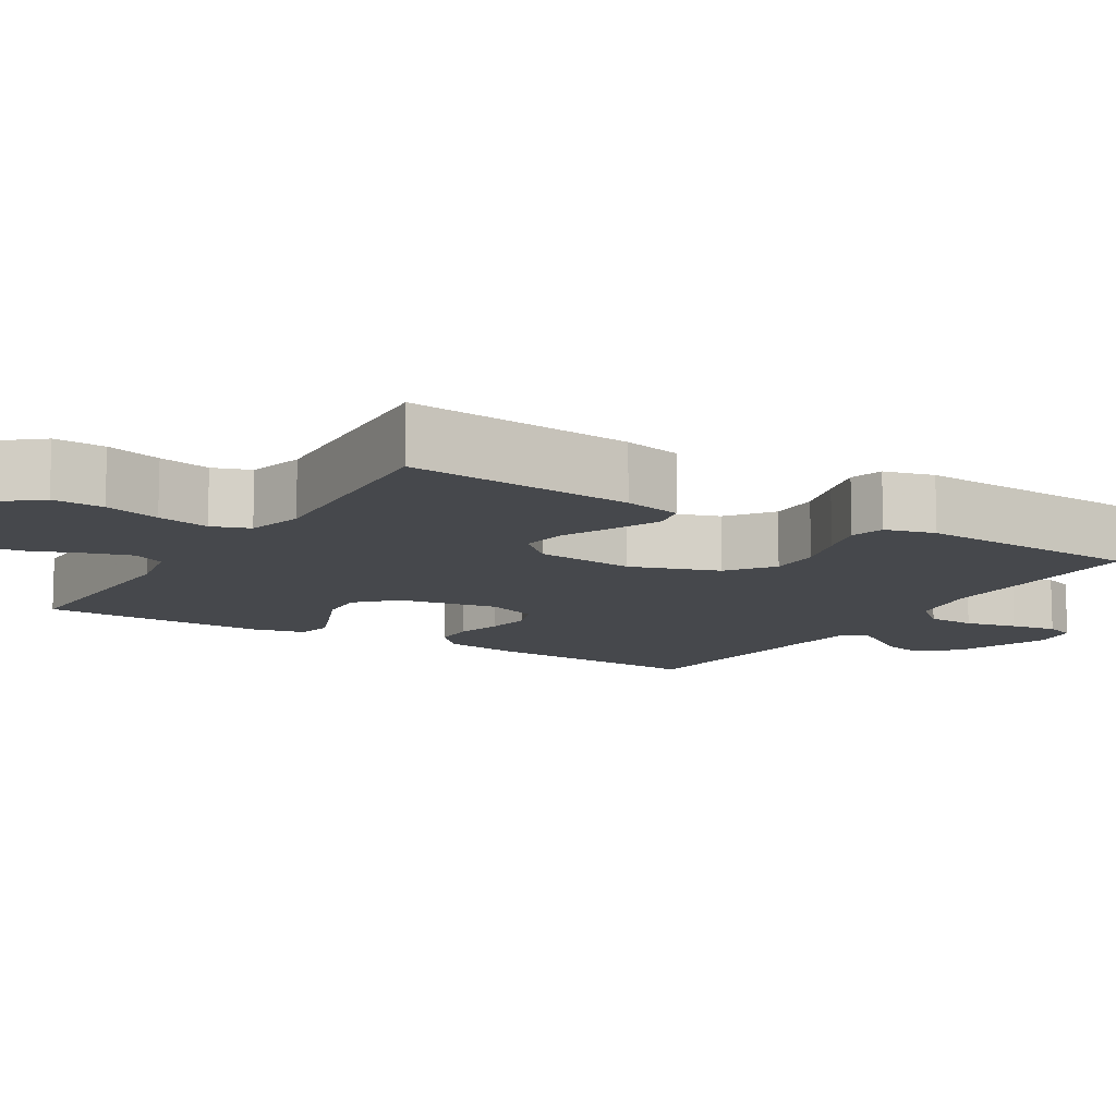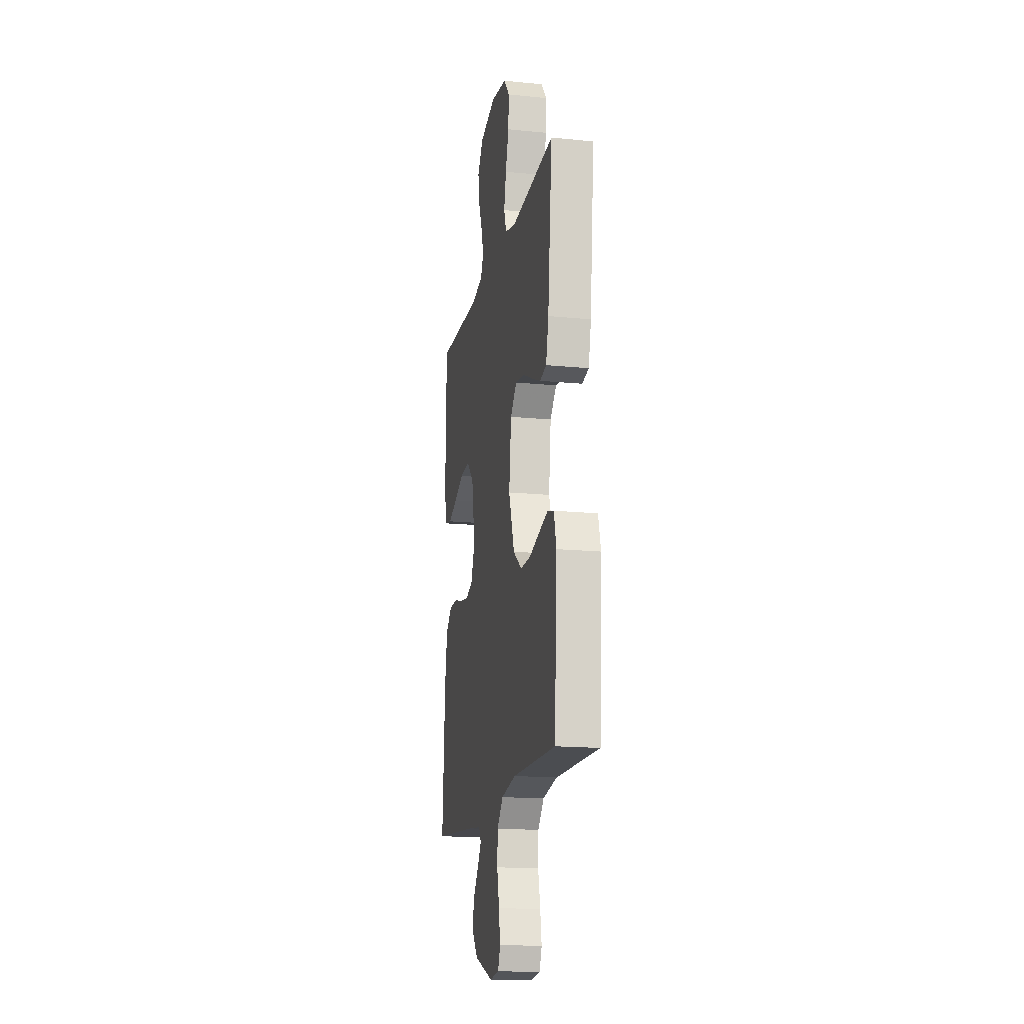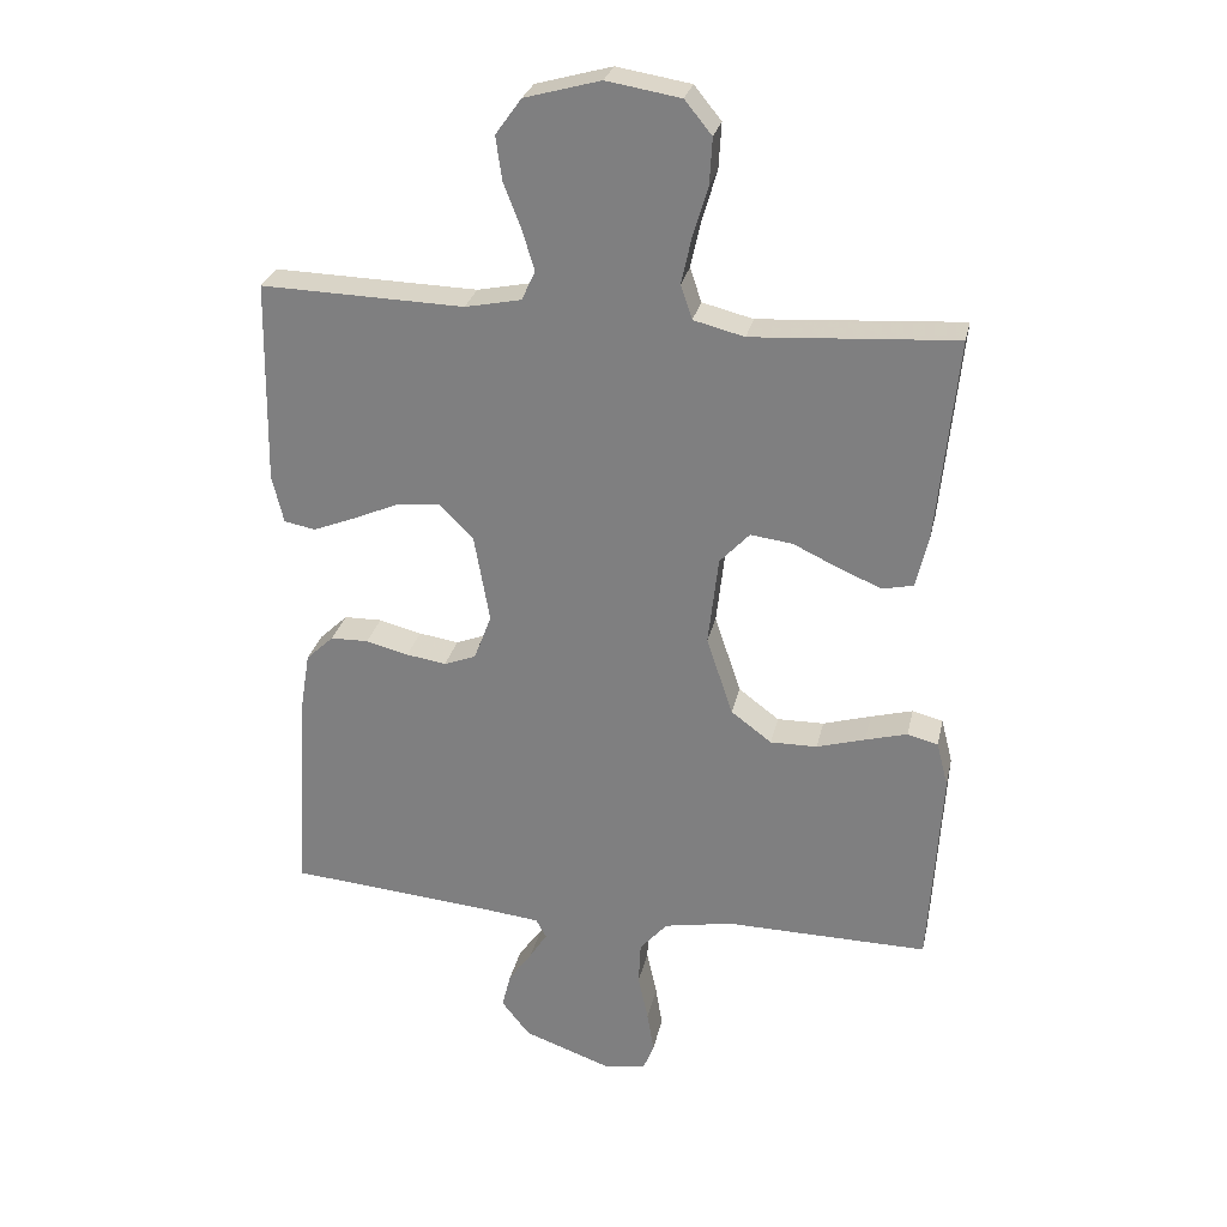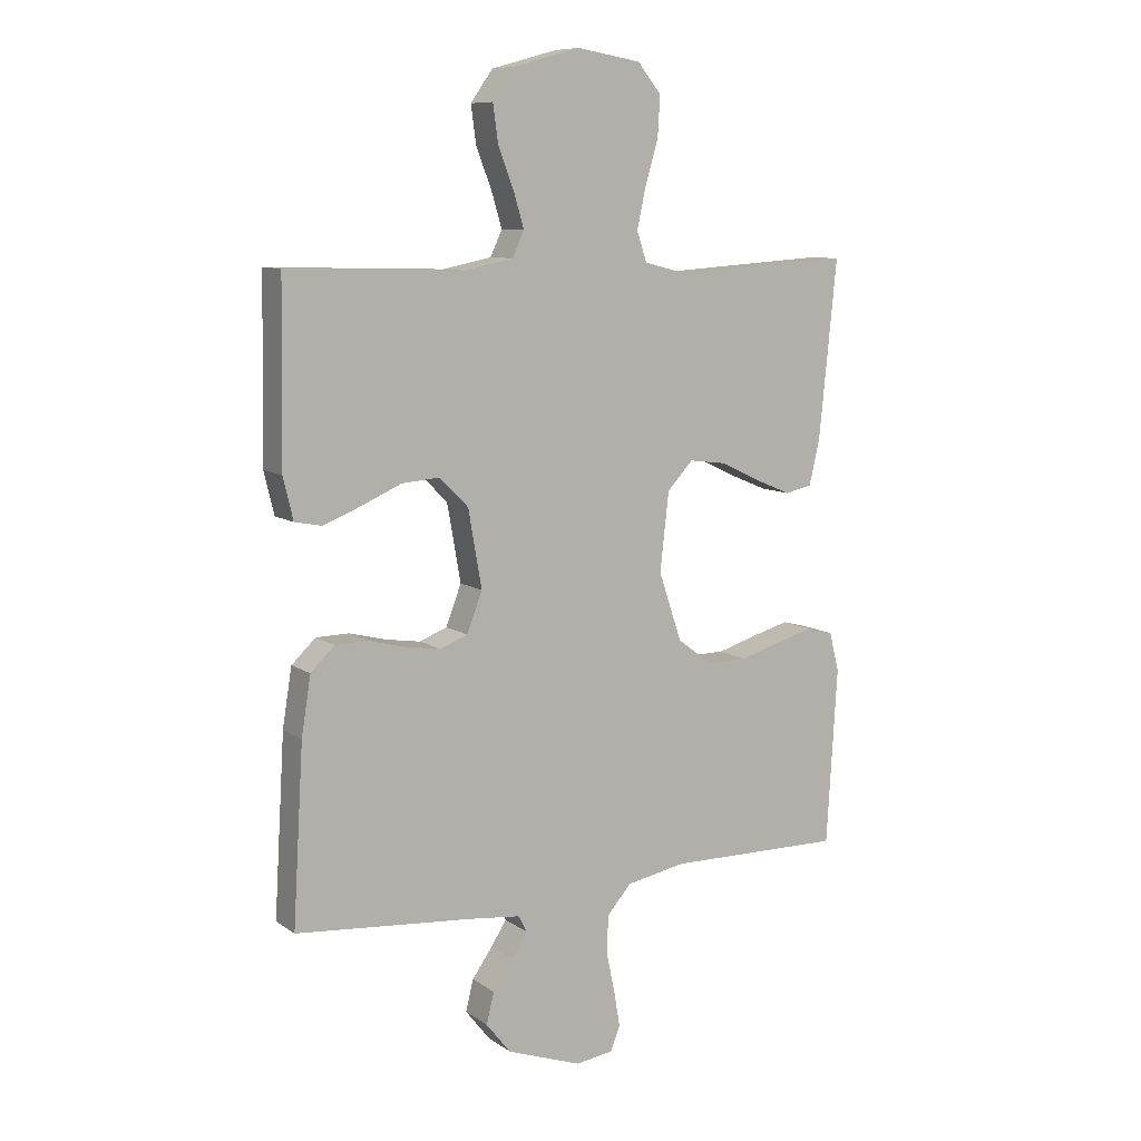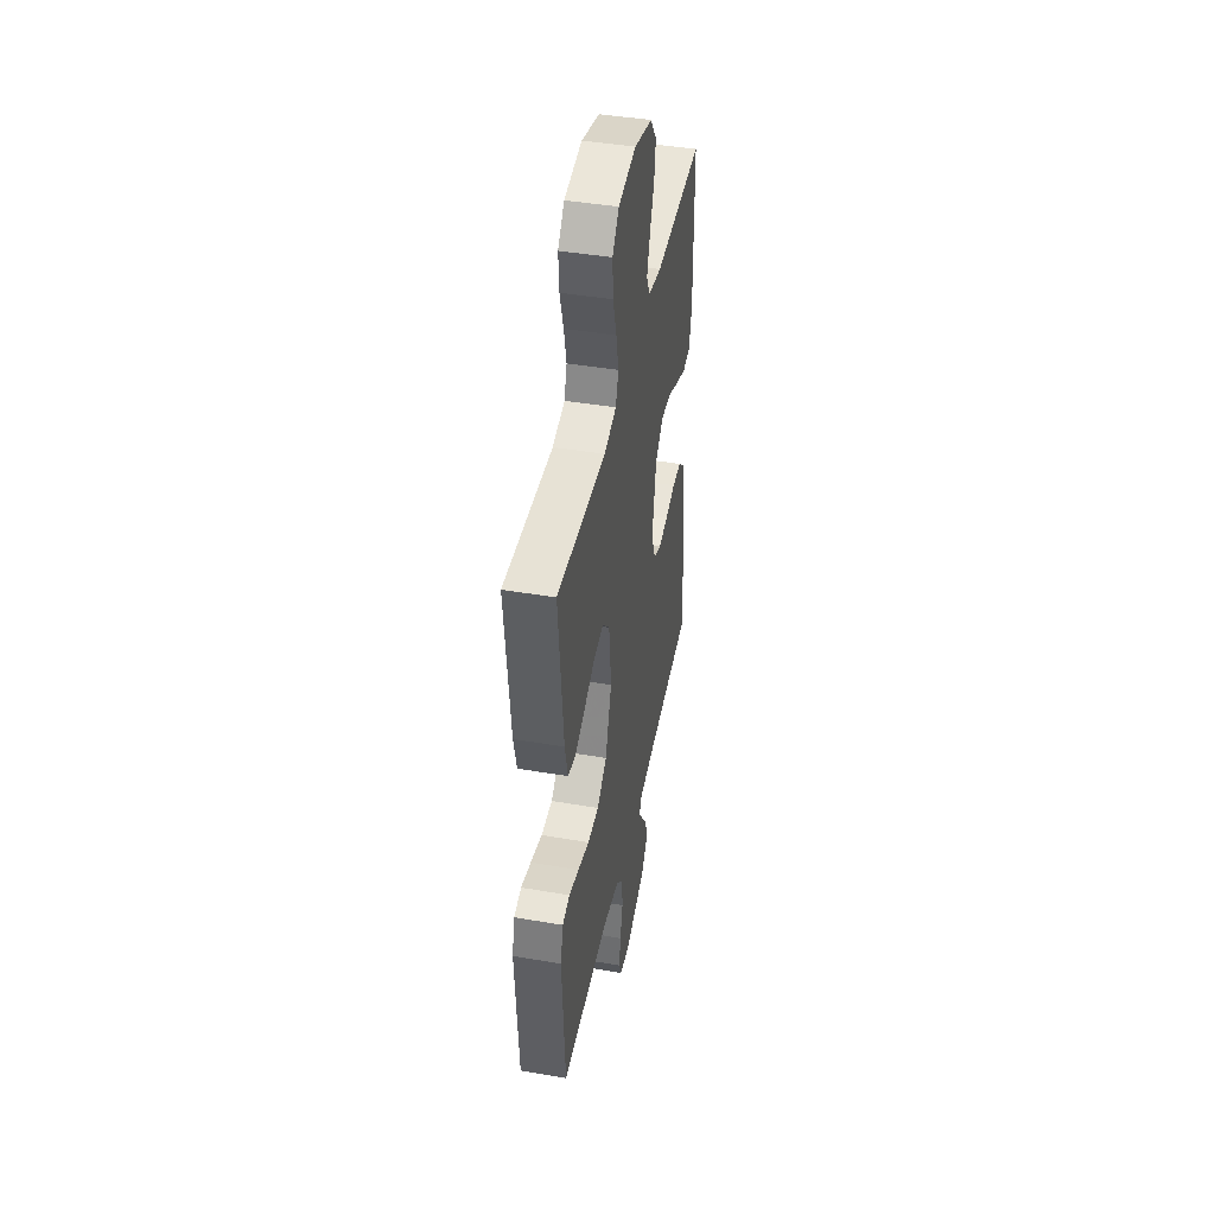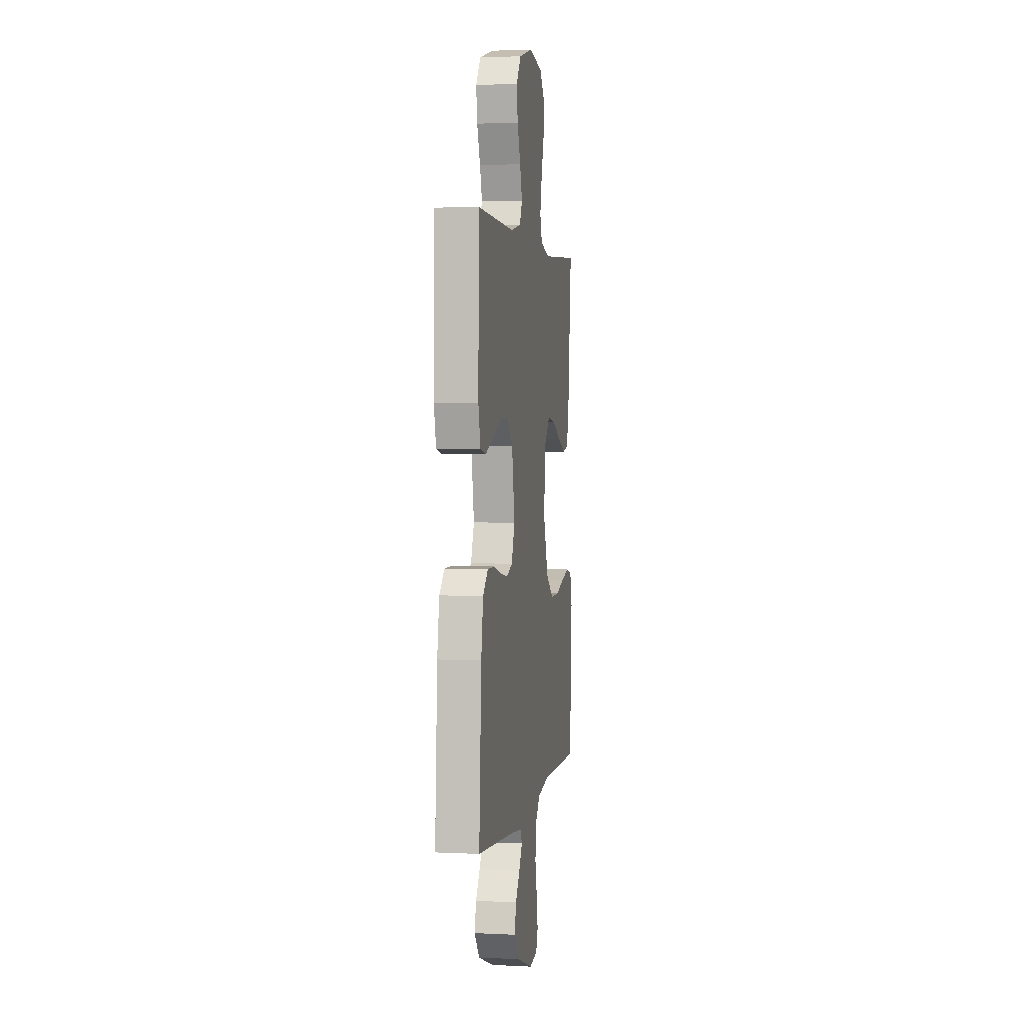
<metadata>
{"format":"obj","ext":"obj","renderer":"f3d","projection":"perspective","resolution":1024,"background":"white","views":[{"elev":-11.2,"azim":58.7,"up":"+Y"},{"elev":-16.6,"azim":78.5,"up":"+Z"},{"elev":27.8,"azim":12.2,"up":"+Z"},{"elev":9.3,"azim":-30.6,"up":"+Z"},{"elev":43.9,"azim":101.3,"up":"+Z"},{"elev":2.4,"azim":-80.3,"up":"+Z"}]}
</metadata>
<code>
v -0.5 0.07 -0.5
v -0.482 0.07 -0.2
v -0.466 0.07 -0.101
v -0.425 0.07 -0.062
v -0.369 0.07 -0.061
v -0.306 0.07 -0.077
v -0.247 0.07 -0.086
v -0.2 0.07 -0.068
v -0.174 0.07 0
v -0.197 0.07 0.131
v -0.246 0.07 0.18
v -0.31 0.07 0.175
v -0.379 0.07 0.145
v -0.442 0.07 0.12
v -0.488 0.07 0.129
v -0.505 0.07 0.2
v -0.5 0.07 0.5
v -0.2 0.07 0.492
v -0.117 0.07 0.509
v -0.097 0.07 0.552
v -0.115 0.07 0.612
v -0.141 0.07 0.679
v -0.15 0.07 0.743
v -0.112 0.07 0.796
v 0 0.07 0.827
v 0.109 0.07 0.809
v 0.149 0.07 0.76
v 0.145 0.07 0.692
v 0.123 0.07 0.618
v 0.108 0.07 0.549
v 0.125 0.07 0.499
v 0.2 0.07 0.48
v 0.5 0.07 0.5
v 0.47 0.07 0.2
v 0.452 0.07 0.123
v 0.406 0.07 0.113
v 0.344 0.07 0.139
v 0.276 0.07 0.171
v 0.214 0.07 0.179
v 0.17 0.07 0.132
v 0.155 0.07 0
v 0.194 0.07 -0.116
v 0.254 0.07 -0.161
v 0.323 0.07 -0.16
v 0.394 0.07 -0.139
v 0.456 0.07 -0.122
v 0.501 0.07 -0.134
v 0.518 0.07 -0.2
v 0.5 0.07 -0.5
v 0.2 0.07 -0.496
v 0.099 0.07 -0.515
v 0.058 0.07 -0.562
v 0.055 0.07 -0.626
v 0.07 0.07 -0.695
v 0.08 0.07 -0.756
v 0.064 0.07 -0.797
v 0 0.07 -0.806
v -0.128 0.07 -0.76
v -0.17 0.07 -0.707
v -0.157 0.07 -0.654
v -0.122 0.07 -0.605
v -0.096 0.07 -0.564
v -0.111 0.07 -0.536
v -0.2 0.07 -0.526
v -0.5 0 -0.5
v -0.482 0 -0.2
v -0.466 0 -0.101
v -0.425 0 -0.062
v -0.369 0 -0.061
v -0.306 0 -0.077
v -0.247 0 -0.086
v -0.2 0 -0.068
v -0.174 0 0
v -0.197 0 0.131
v -0.246 0 0.18
v -0.31 0 0.175
v -0.379 0 0.145
v -0.442 0 0.12
v -0.488 0 0.129
v -0.505 0 0.2
v -0.5 0 0.5
v -0.2 0 0.492
v -0.117 0 0.509
v -0.097 0 0.552
v -0.115 0 0.612
v -0.141 0 0.679
v -0.15 0 0.743
v -0.112 0 0.796
v 0 0 0.827
v 0.109 0 0.809
v 0.149 0 0.76
v 0.145 0 0.692
v 0.123 0 0.618
v 0.108 0 0.549
v 0.125 0 0.499
v 0.2 0 0.48
v 0.5 0 0.5
v 0.47 0 0.2
v 0.452 0 0.123
v 0.406 0 0.113
v 0.344 0 0.139
v 0.276 0 0.171
v 0.214 0 0.179
v 0.17 0 0.132
v 0.155 0 0
v 0.194 0 -0.116
v 0.254 0 -0.161
v 0.323 0 -0.16
v 0.394 0 -0.139
v 0.456 0 -0.122
v 0.501 0 -0.134
v 0.518 0 -0.2
v 0.5 0 -0.5
v 0.2 0 -0.496
v 0.099 0 -0.515
v 0.058 0 -0.562
v 0.055 0 -0.626
v 0.07 0 -0.695
v 0.08 0 -0.756
v 0.064 0 -0.797
v 0 0 -0.806
v -0.128 0 -0.76
v -0.17 0 -0.707
v -0.157 0 -0.654
v -0.122 0 -0.605
v -0.096 0 -0.564
v -0.111 0 -0.536
v -0.2 0 -0.526
f 59 60 61
f 58 59 61
f 57 58 61
f 56 57 61
f 55 56 61
f 54 55 61
f 53 54 61
f 52 53 61 62
f 51 52 62 63
f 48 49 50
f 47 48 50
f 46 47 50
f 45 46 50
f 44 45 50
f 51 63 64
f 50 51 64
f 44 50 64
f 43 44 64
f 36 37 38
f 35 36 38
f 34 35 38
f 33 34 38
f 32 33 38
f 31 32 38 39
f 30 31 39 40
f 27 28 29
f 26 27 29
f 25 26 29
f 24 25 29
f 23 24 29
f 22 23 29
f 21 22 29
f 20 21 29 30
f 30 40 41
f 20 30 41
f 19 20 41
f 16 17 18
f 15 16 18
f 14 15 18
f 13 14 18
f 12 13 18
f 11 12 18 19
f 4 5 6
f 3 4 6
f 2 3 6
f 1 2 6
f 64 1 6
f 64 6 7
f 64 7 8
f 43 64 8
f 42 43 8
f 19 41 42
f 11 19 42
f 10 11 42
f 9 10 42
f 8 9 42
f 125 124 123
f 125 123 122
f 125 122 121
f 125 121 120
f 125 120 119
f 125 119 118
f 125 118 117
f 126 125 117 116
f 127 126 116 115
f 114 113 112
f 114 112 111
f 114 111 110
f 114 110 109
f 114 109 108
f 128 127 115
f 128 115 114
f 128 114 108
f 128 108 107
f 102 101 100
f 102 100 99
f 102 99 98
f 102 98 97
f 102 97 96
f 103 102 96 95
f 104 103 95 94
f 93 92 91
f 93 91 90
f 93 90 89
f 93 89 88
f 93 88 87
f 93 87 86
f 93 86 85
f 94 93 85 84
f 105 104 94
f 105 94 84
f 105 84 83
f 82 81 80
f 82 80 79
f 82 79 78
f 82 78 77
f 82 77 76
f 83 82 76 75
f 70 69 68
f 70 68 67
f 70 67 66
f 70 66 65
f 70 65 128
f 71 70 128
f 72 71 128
f 72 128 107
f 72 107 106
f 106 105 83
f 106 83 75
f 106 75 74
f 106 74 73
f 106 73 72
f 1 65 66 2
f 2 66 67 3
f 3 67 68 4
f 4 68 69 5
f 5 69 70 6
f 6 70 71 7
f 7 71 72 8
f 8 72 73 9
f 9 73 74 10
f 10 74 75 11
f 11 75 76 12
f 12 76 77 13
f 13 77 78 14
f 14 78 79 15
f 15 79 80 16
f 16 80 81 17
f 17 81 82 18
f 18 82 83 19
f 19 83 84 20
f 20 84 85 21
f 21 85 86 22
f 22 86 87 23
f 23 87 88 24
f 24 88 89 25
f 25 89 90 26
f 26 90 91 27
f 27 91 92 28
f 28 92 93 29
f 29 93 94 30
f 30 94 95 31
f 31 95 96 32
f 32 96 97 33
f 33 97 98 34
f 34 98 99 35
f 35 99 100 36
f 36 100 101 37
f 37 101 102 38
f 38 102 103 39
f 39 103 104 40
f 40 104 105 41
f 41 105 106 42
f 42 106 107 43
f 43 107 108 44
f 44 108 109 45
f 45 109 110 46
f 46 110 111 47
f 47 111 112 48
f 48 112 113 49
f 49 113 114 50
f 50 114 115 51
f 51 115 116 52
f 52 116 117 53
f 53 117 118 54
f 54 118 119 55
f 55 119 120 56
f 56 120 121 57
f 57 121 122 58
f 58 122 123 59
f 59 123 124 60
f 60 124 125 61
f 61 125 126 62
f 62 126 127 63
f 63 127 128 64
f 64 128 65 1

</code>
